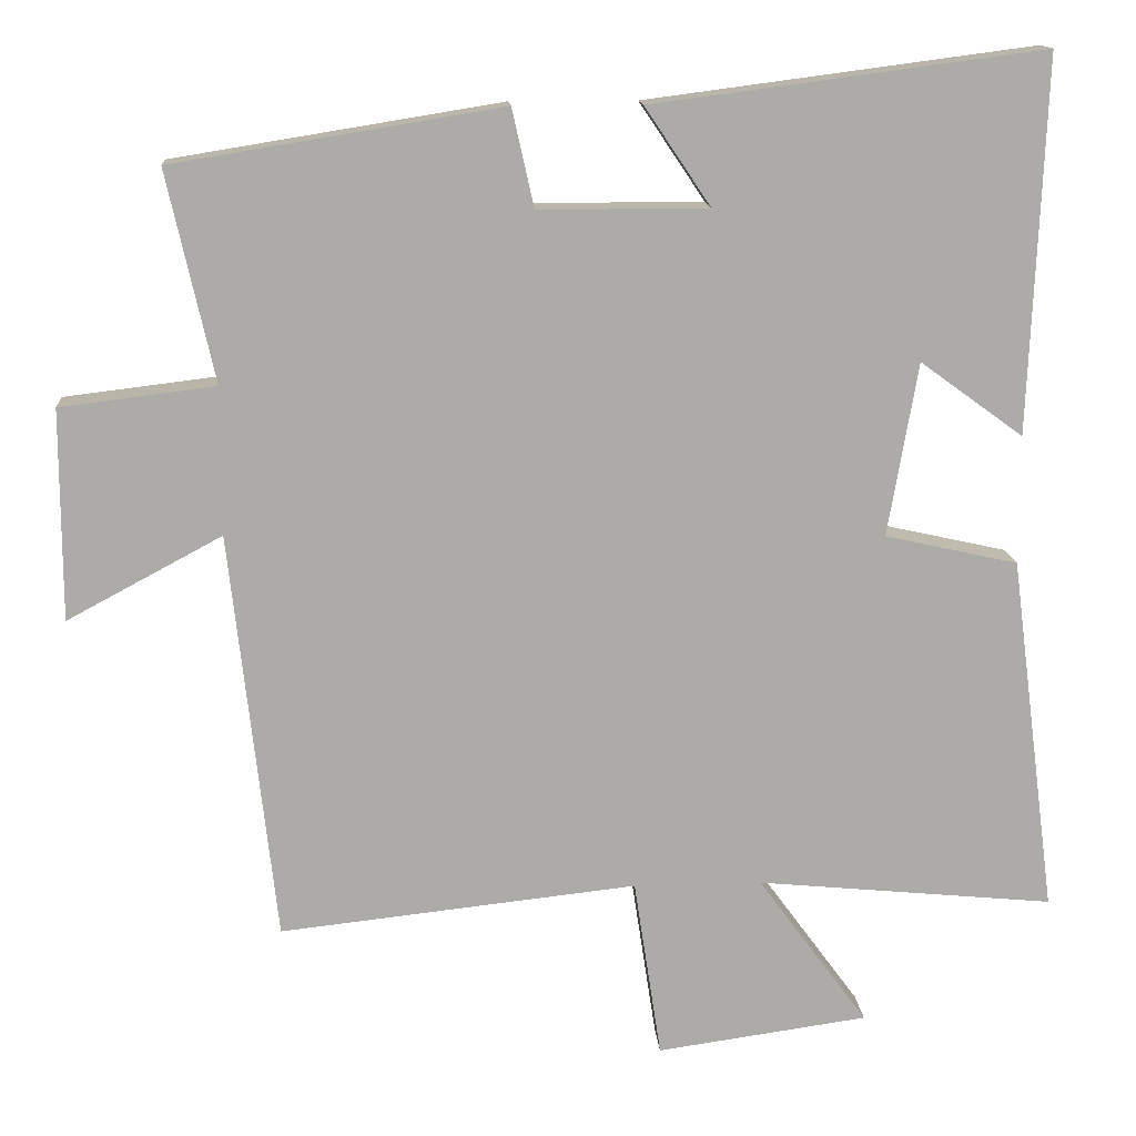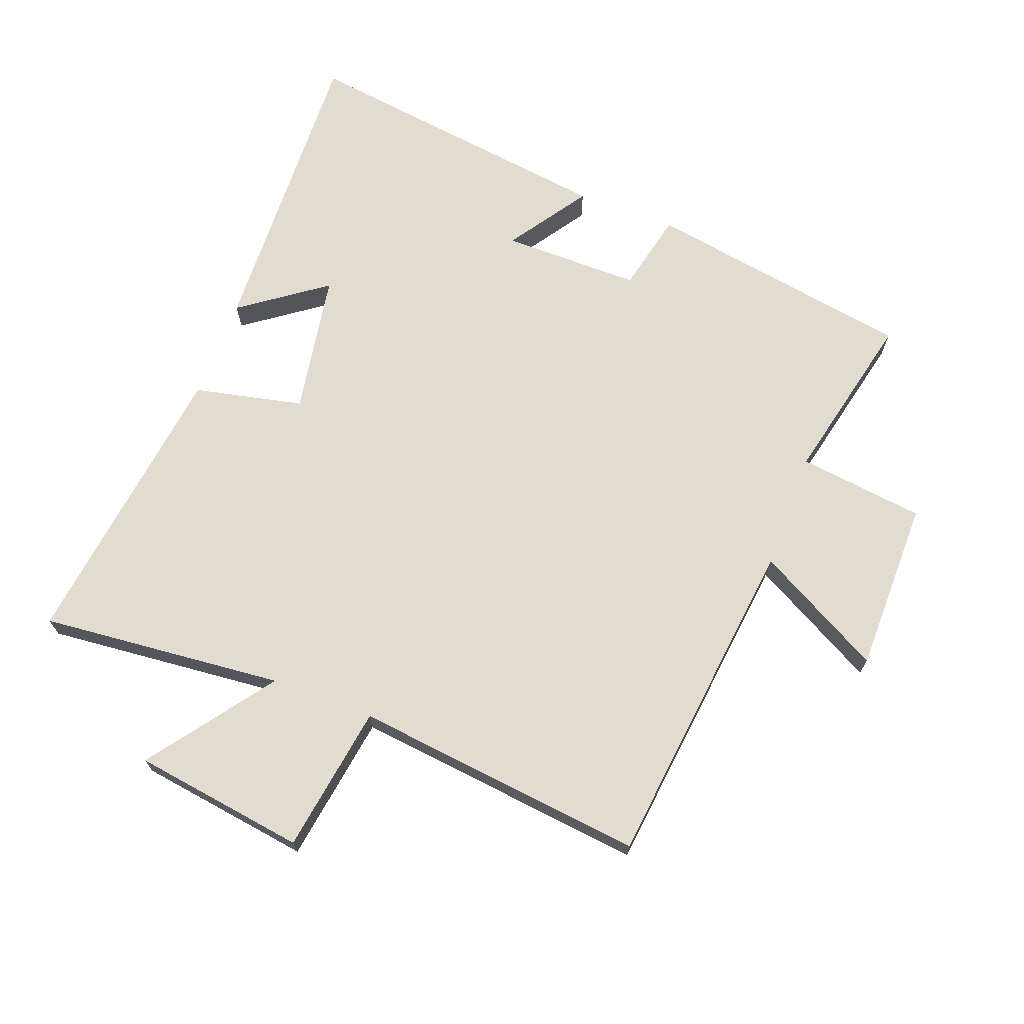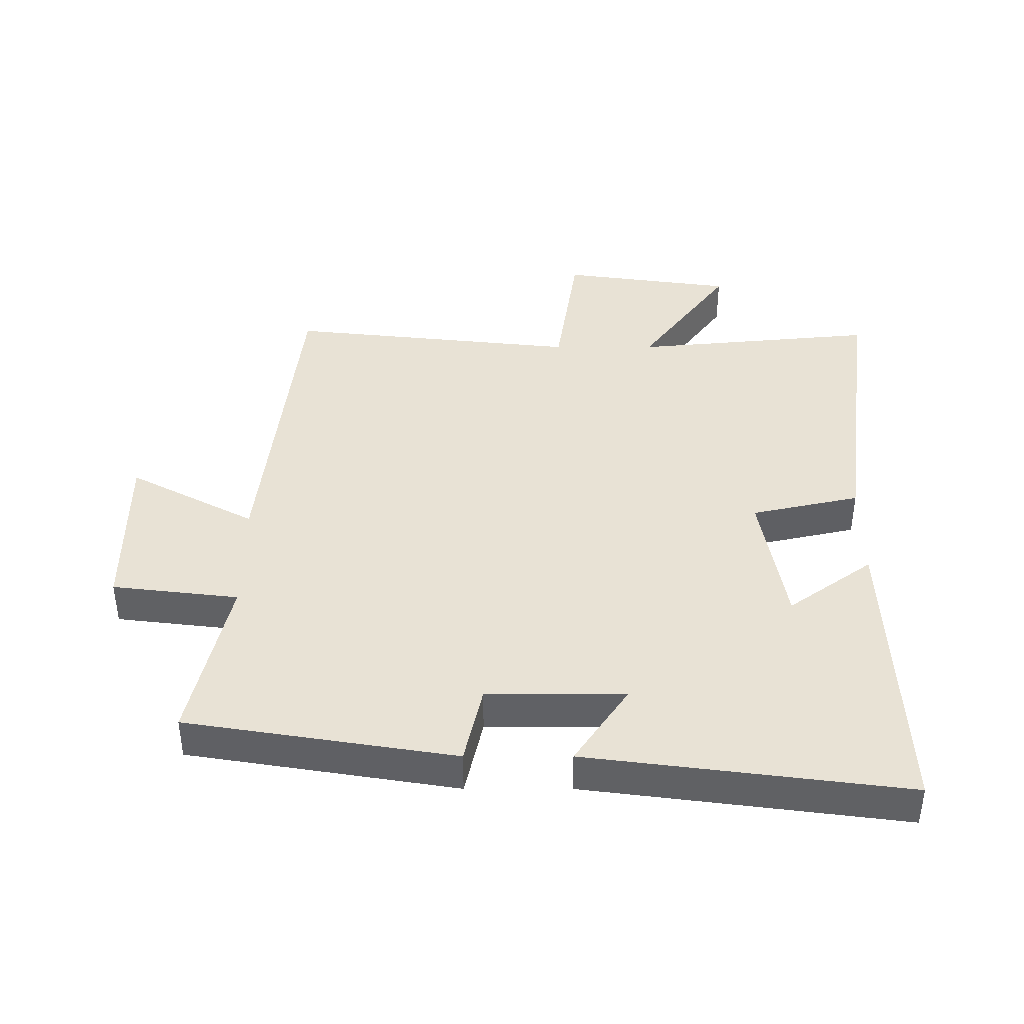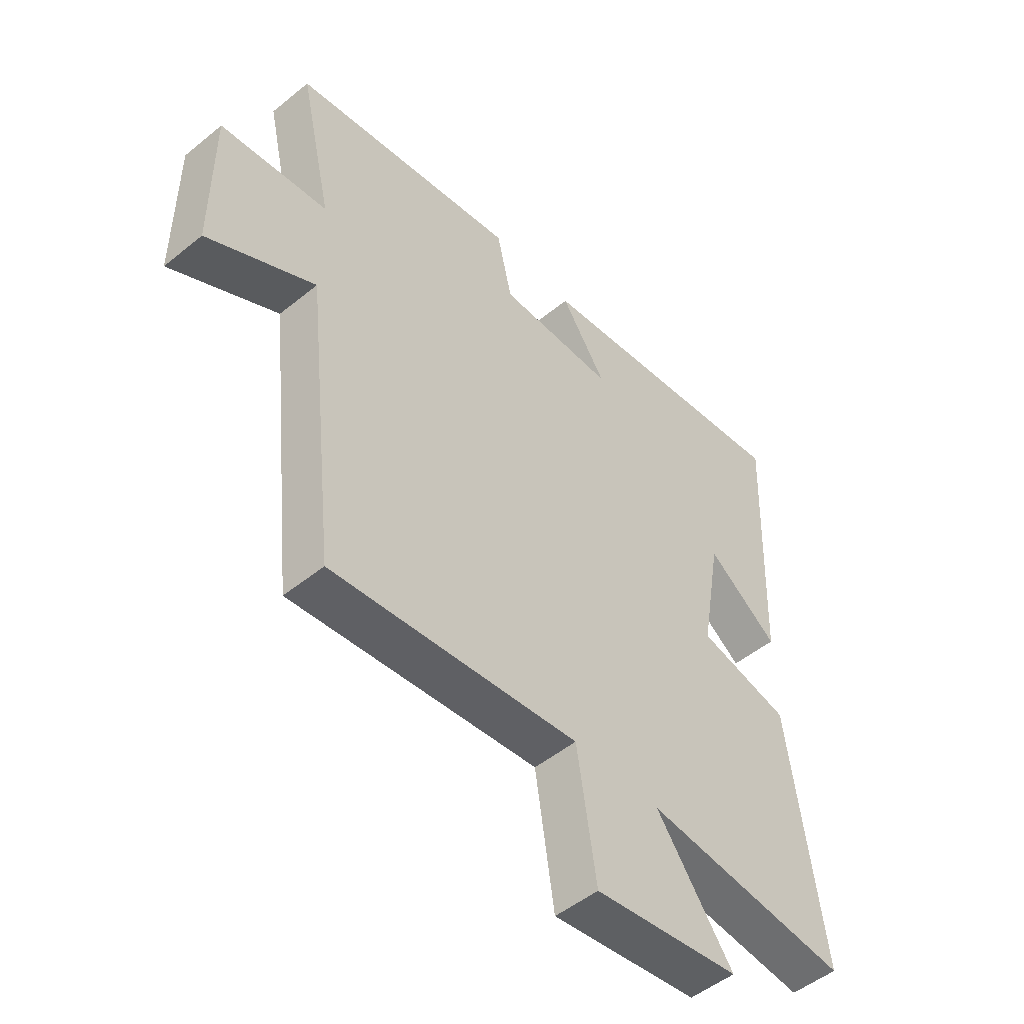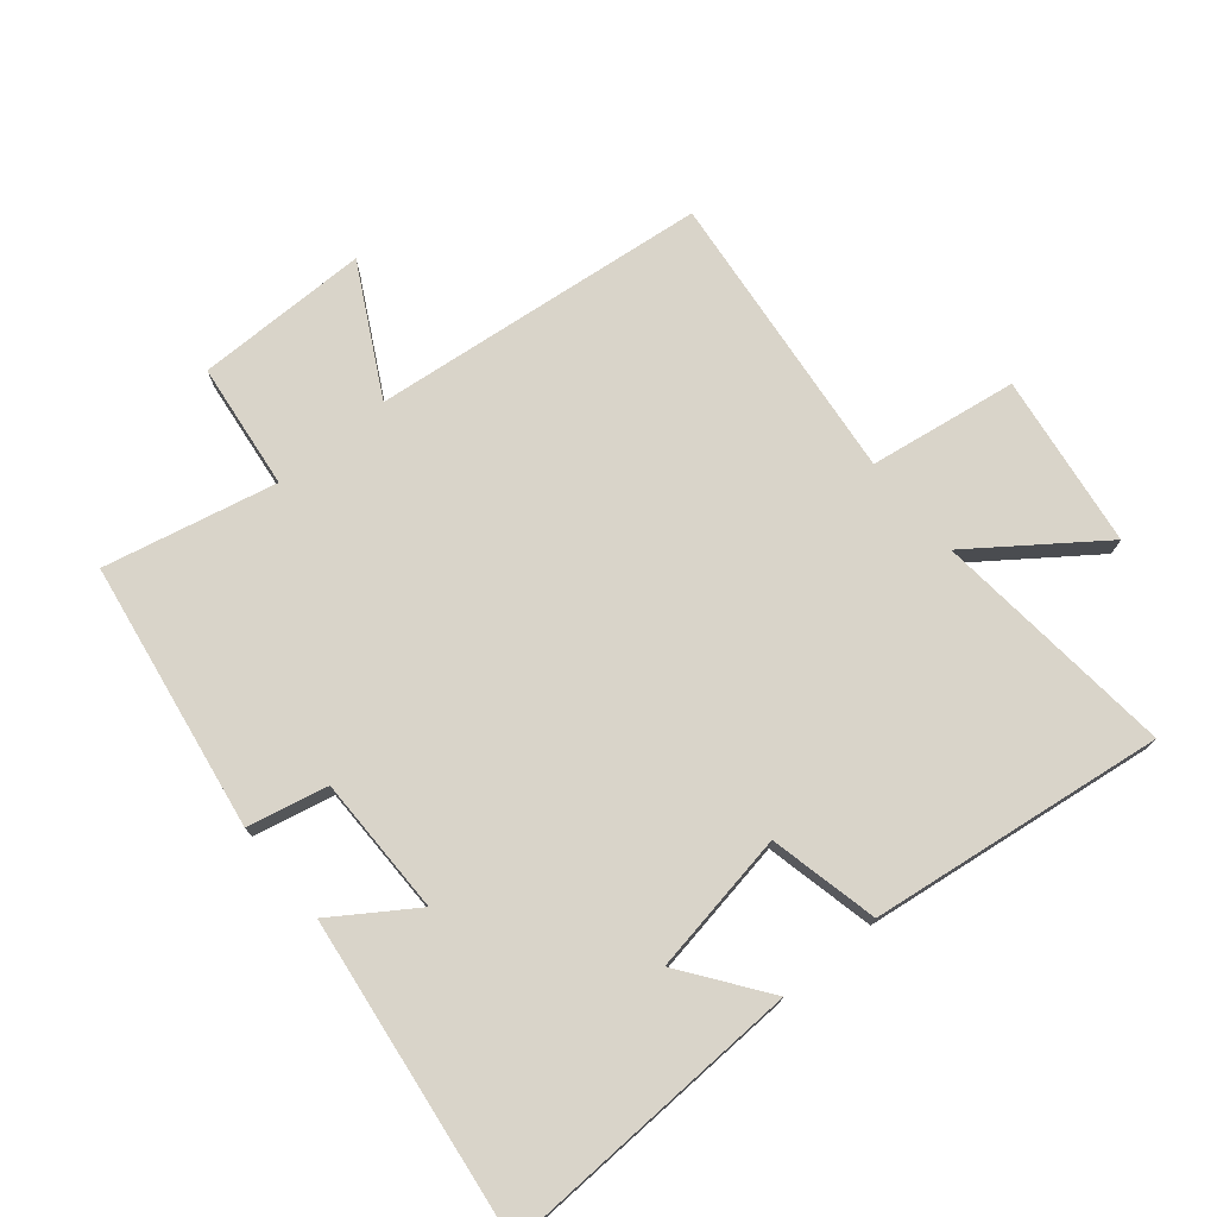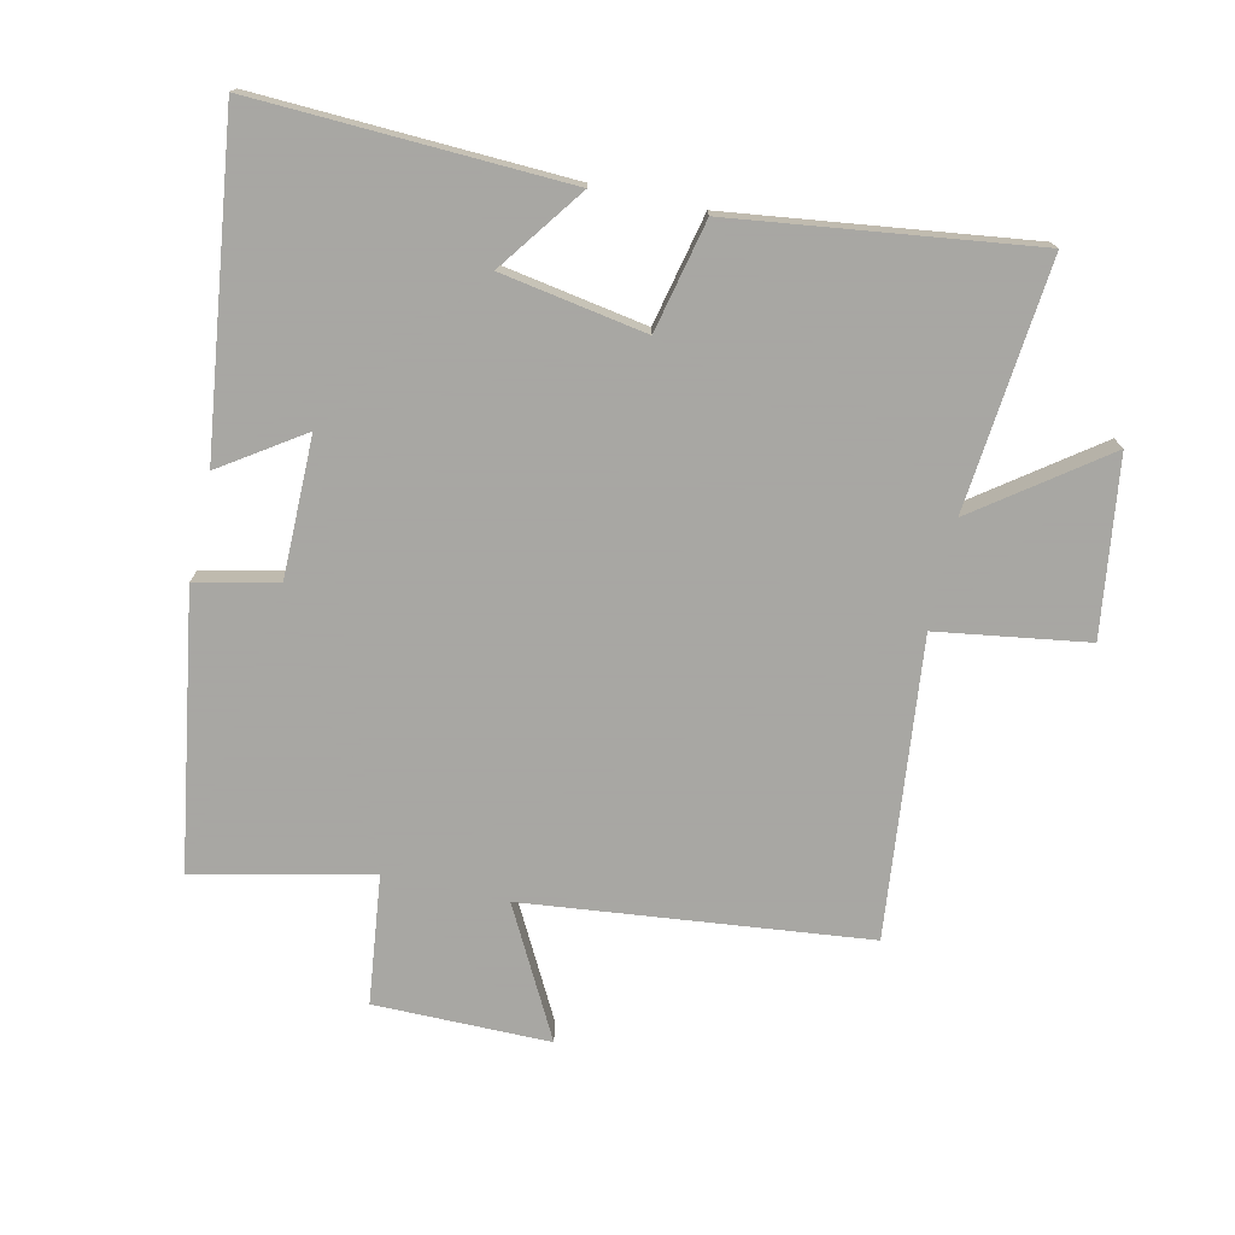
<metadata>
{"format":"obj","ext":"obj","renderer":"f3d","projection":"perspective","resolution":1024,"background":"white","views":[{"elev":14.1,"azim":-4.1,"up":"+Z"},{"elev":69.6,"azim":-159.2,"up":"+Y"},{"elev":40.7,"azim":-0.0,"up":"+Y"},{"elev":-50.5,"azim":-48.3,"up":"+Z"},{"elev":74.9,"azim":50.3,"up":"+Y"},{"elev":-74.4,"azim":77.3,"up":"+Y"}]}
</metadata>
<code>
v 0.519 0.07 0.565
v 0.5 0.07 0.086
v 0.368 0.07 0.182
v 0.33 0.07 -0.04
v 0.5 0.07 -0.078
v 0.56 0.07 -0.537
v 0.179 0.07 -0.5
v 0.32 0.07 -0.693
v 0.05 0.07 -0.731
v 0.015 0.07 -0.5
v -0.442 0.07 -0.55
v -0.5 0.07 -0.025
v -0.698 0.07 -0.131
v -0.698 0.07 0.139
v -0.5 0.07 0.163
v -0.56 0.07 0.432
v -0.14 0.07 0.5
v -0.112 0.07 0.375
v 0.104 0.07 0.375
v 0.02 0.07 0.5
v 0.519 0 0.565
v 0.5 0 0.086
v 0.368 0 0.182
v 0.33 0 -0.04
v 0.5 0 -0.078
v 0.56 0 -0.537
v 0.179 0 -0.5
v 0.32 0 -0.693
v 0.05 0 -0.731
v 0.015 0 -0.5
v -0.442 0 -0.55
v -0.5 0 -0.025
v -0.698 0 -0.131
v -0.698 0 0.139
v -0.5 0 0.163
v -0.56 0 0.432
v -0.14 0 0.5
v -0.112 0 0.375
v 0.104 0 0.375
v 0.02 0 0.5
f 19 20 1 2
f 15 16 17 18
f 15 18 19
f 12 13 14 15
f 10 11 12 15
f 10 15 19
f 7 8 9 10
f 7 10 19
f 4 5 6 7
f 3 4 7 19
f 2 3 19
f 22 21 40 39
f 38 37 36 35
f 39 38 35
f 35 34 33 32
f 35 32 31 30
f 39 35 30
f 30 29 28 27
f 39 30 27
f 27 26 25 24
f 39 27 24 23
f 39 23 22
f 1 21 22 2
f 2 22 23 3
f 3 23 24 4
f 4 24 25 5
f 5 25 26 6
f 6 26 27 7
f 7 27 28 8
f 8 28 29 9
f 9 29 30 10
f 10 30 31 11
f 11 31 32 12
f 12 32 33 13
f 13 33 34 14
f 14 34 35 15
f 15 35 36 16
f 16 36 37 17
f 17 37 38 18
f 18 38 39 19
f 19 39 40 20
f 20 40 21 1

</code>
